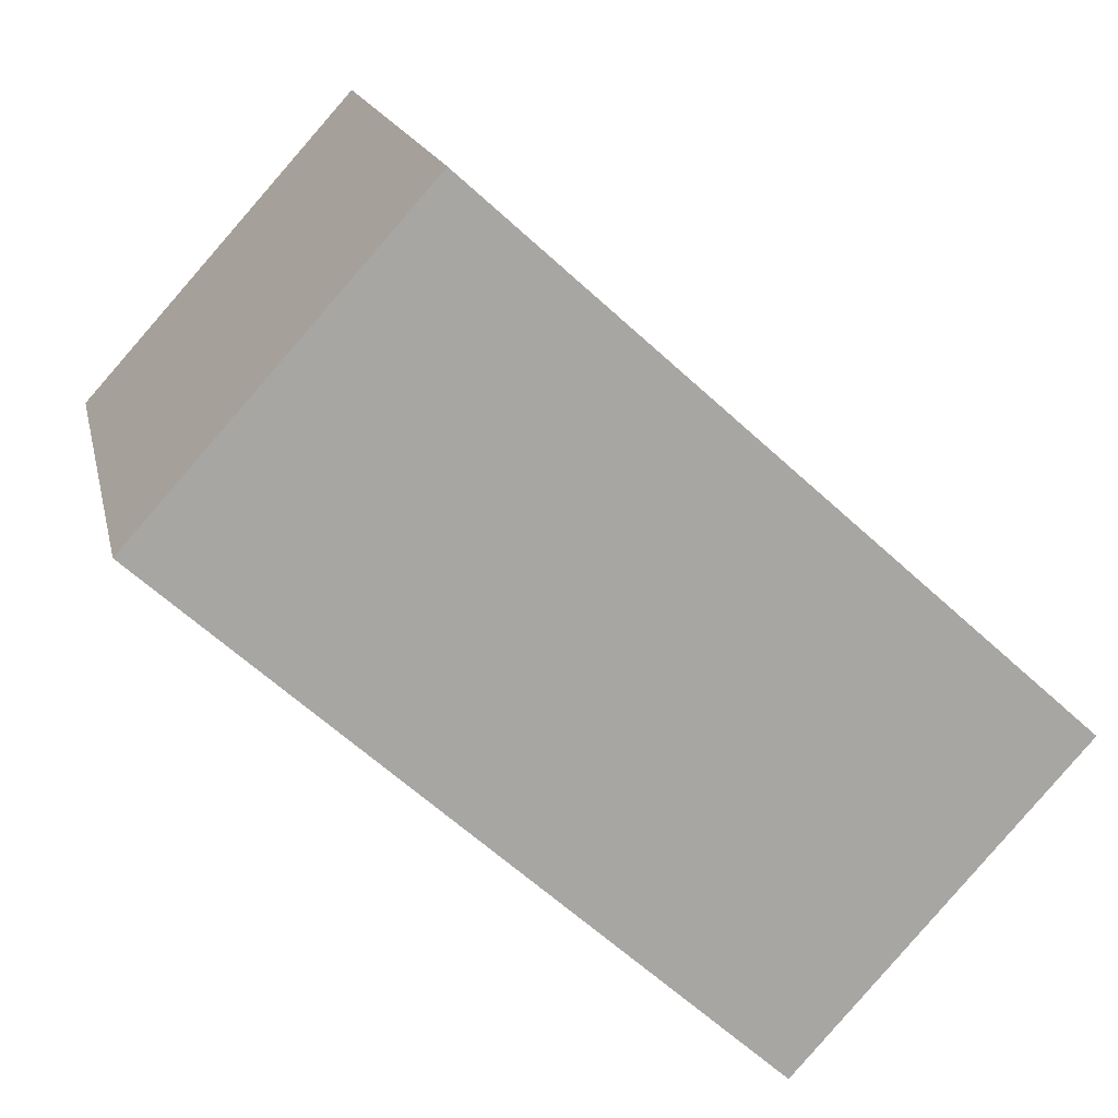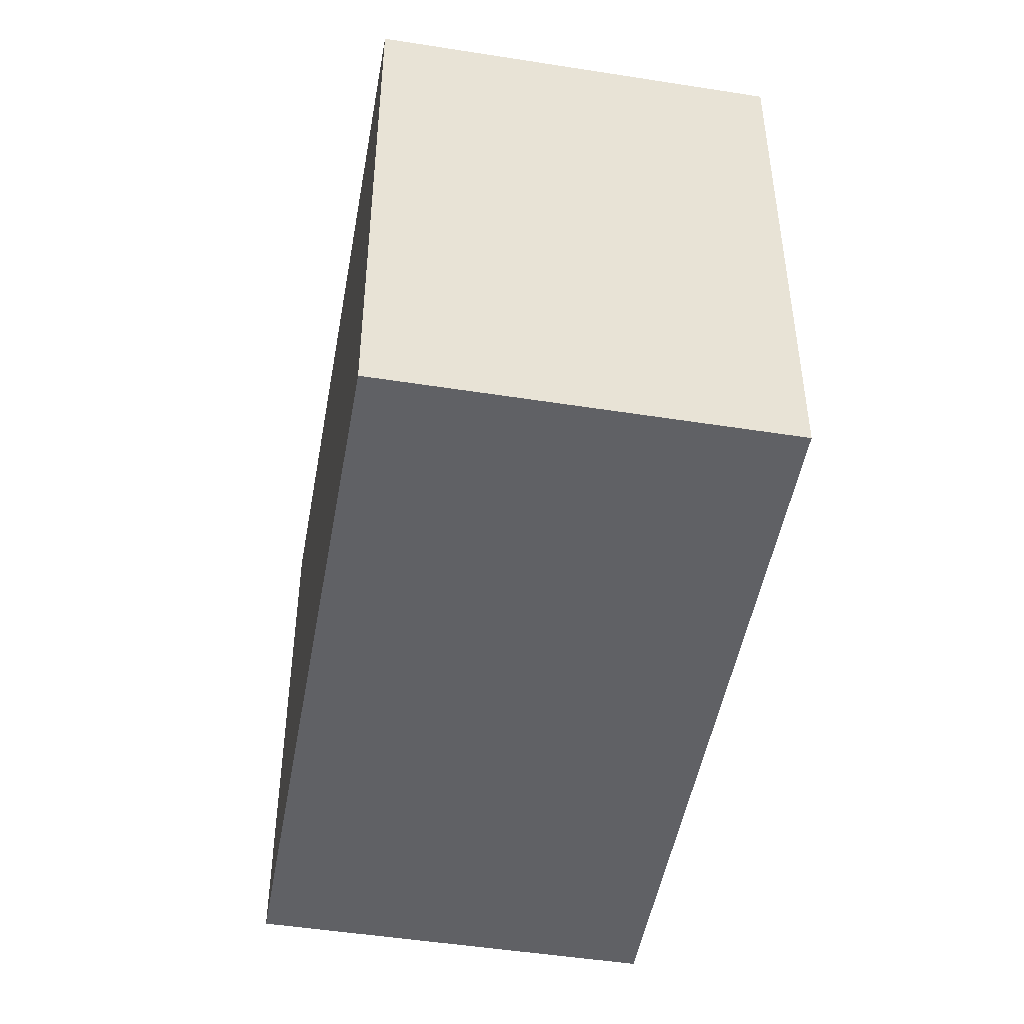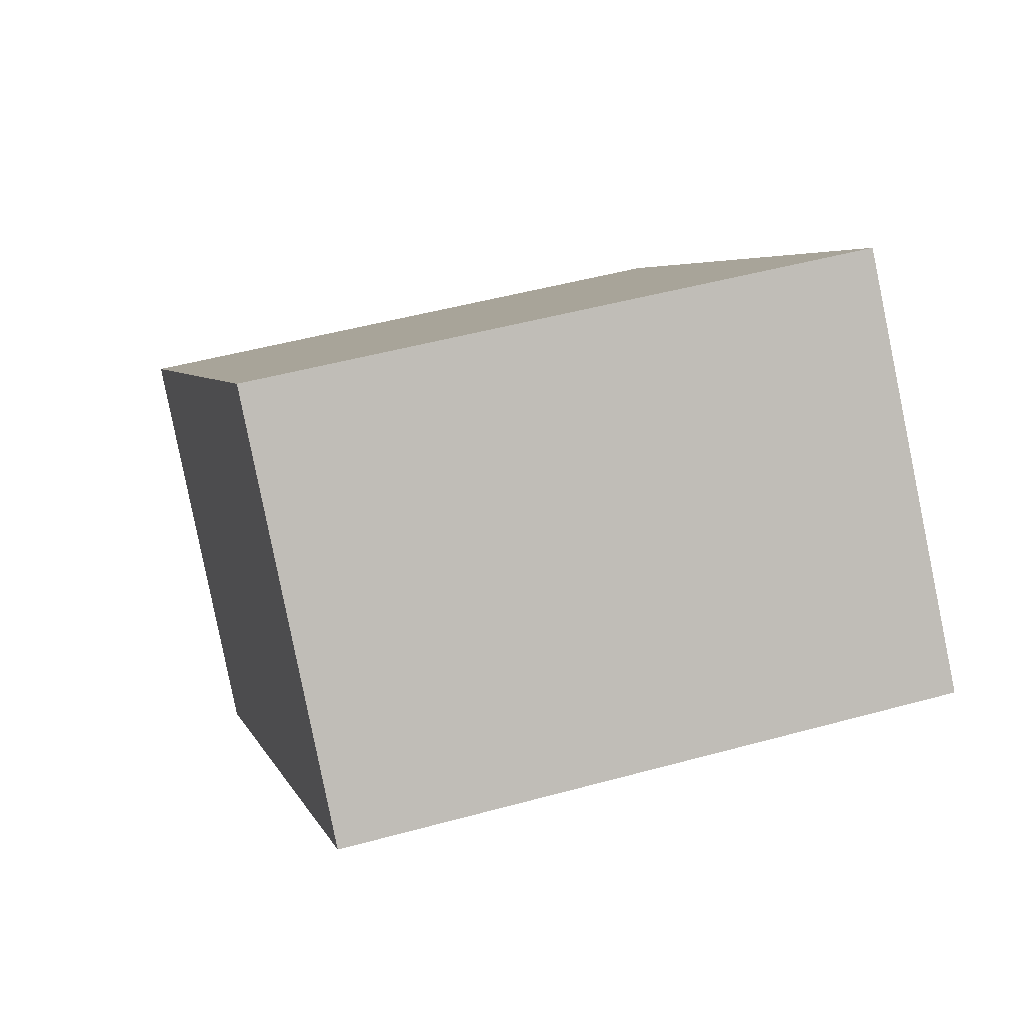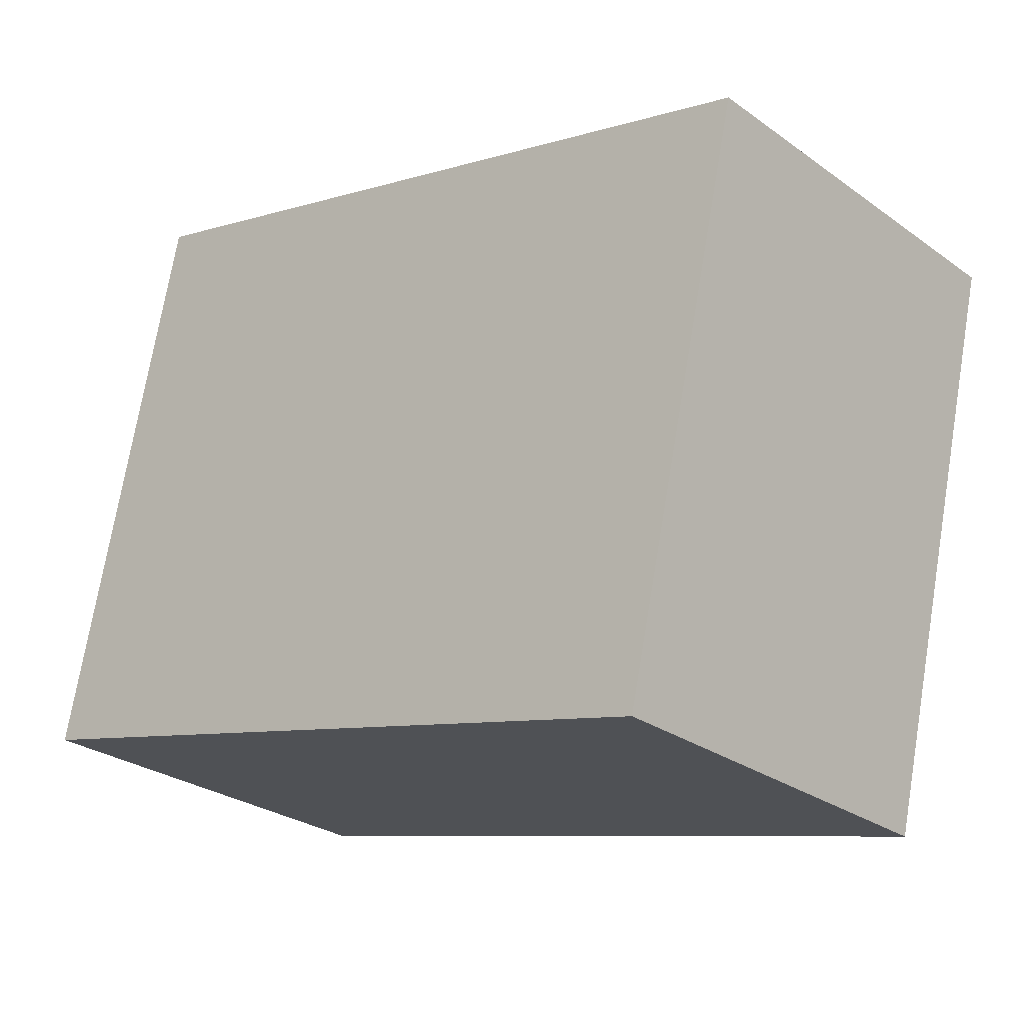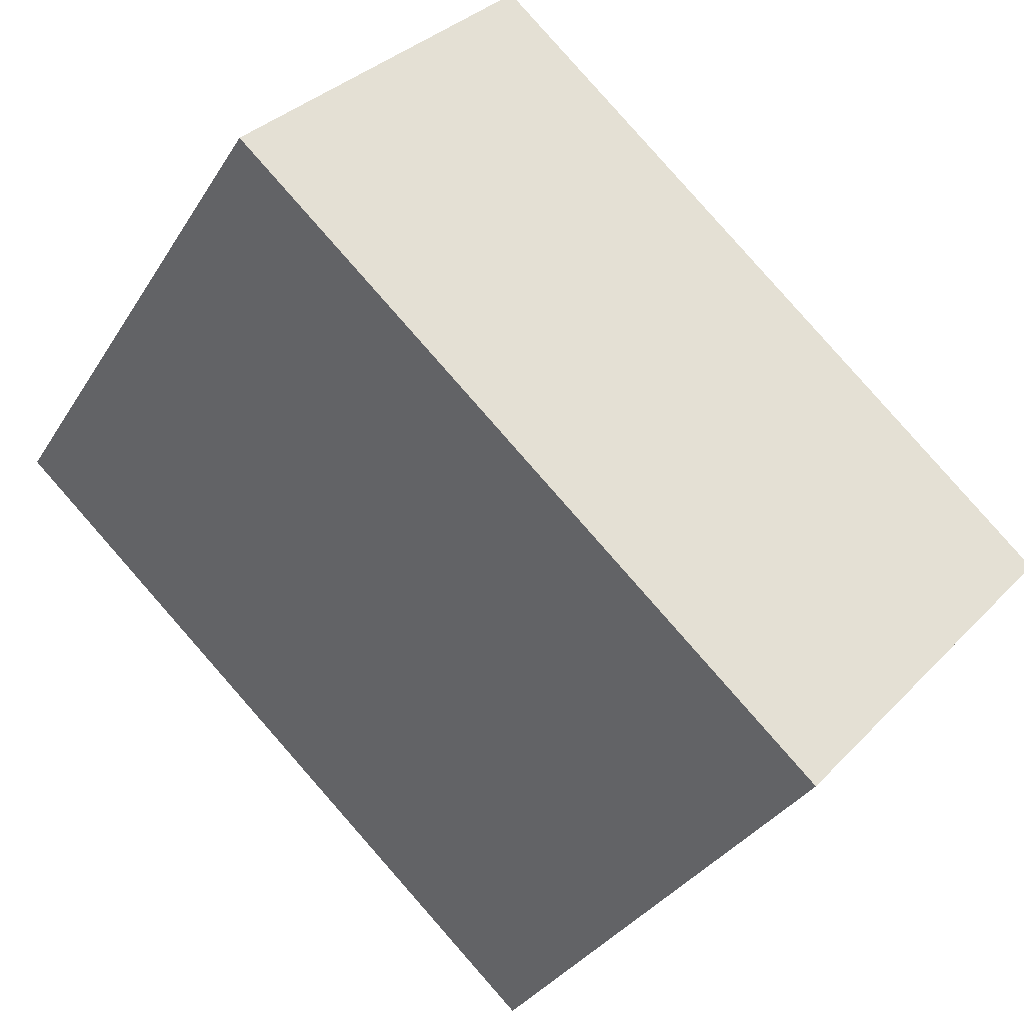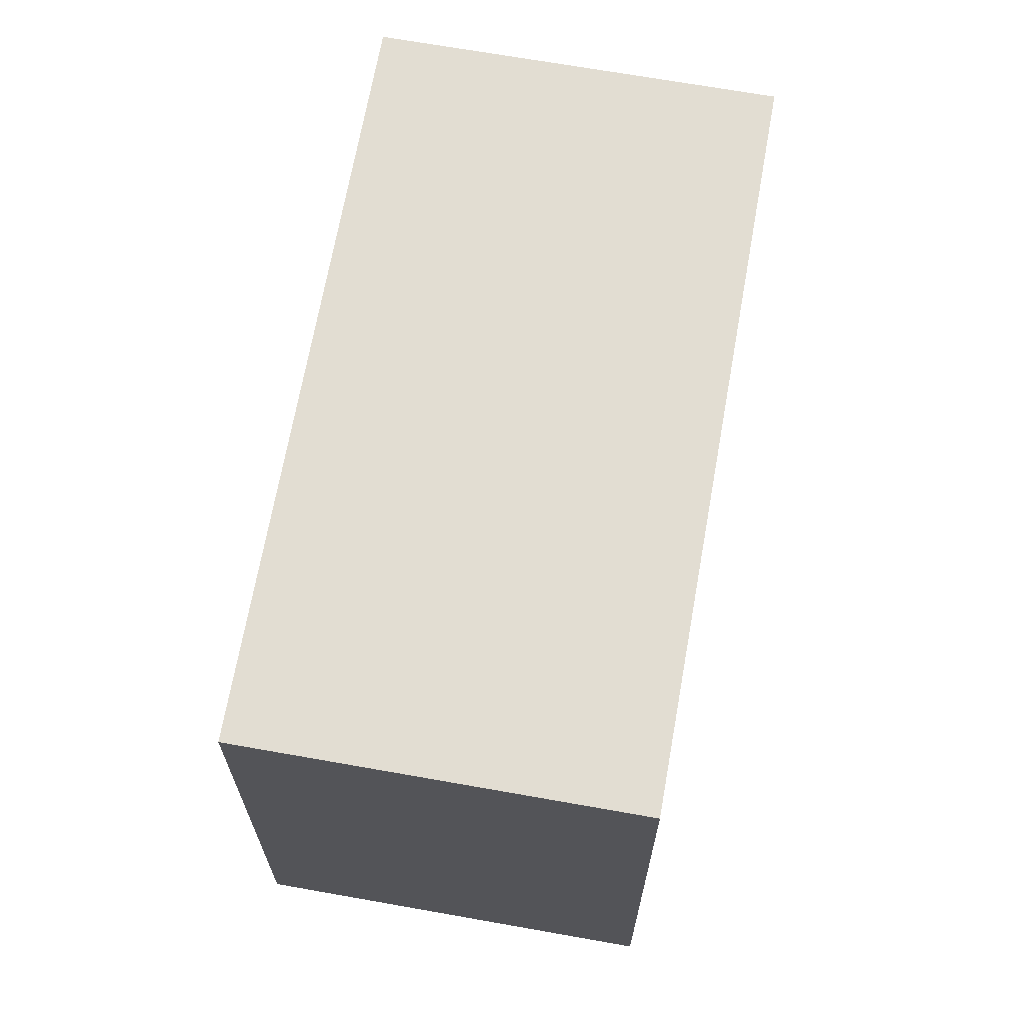
<metadata>
{"format":"obj","ext":"obj","renderer":"f3d","projection":"perspective","resolution":1024,"background":"white","views":[{"elev":15.9,"azim":168.3,"up":"+Z"},{"elev":-48.5,"azim":38.0,"up":"+Y"},{"elev":47.6,"azim":72.7,"up":"+Z"},{"elev":72.2,"azim":9.5,"up":"+Z"},{"elev":-33.3,"azim":152.8,"up":"+Z"},{"elev":68.1,"azim":58.1,"up":"+Y"}]}
</metadata>
<code>
v  2.215 4.668 -2.457
v  4.626 4.668 4.168
v  6.84 4.668 1.71
v  0 4.668 2.858e-16
v  6.84 -1.047e-16 1.71
v  2.215 1.504e-16 -2.457
v  0 0 0
v  4.626 -2.552e-16 4.168
g defaultobject
f 1 2 3
f 2 1 4
f 5 1 3
f 1 5 6
f 6 4 1
f 4 6 7
f 7 2 4
f 2 7 8
f 8 3 2
f 3 8 5
f 5 7 6
f 7 5 8

</code>
